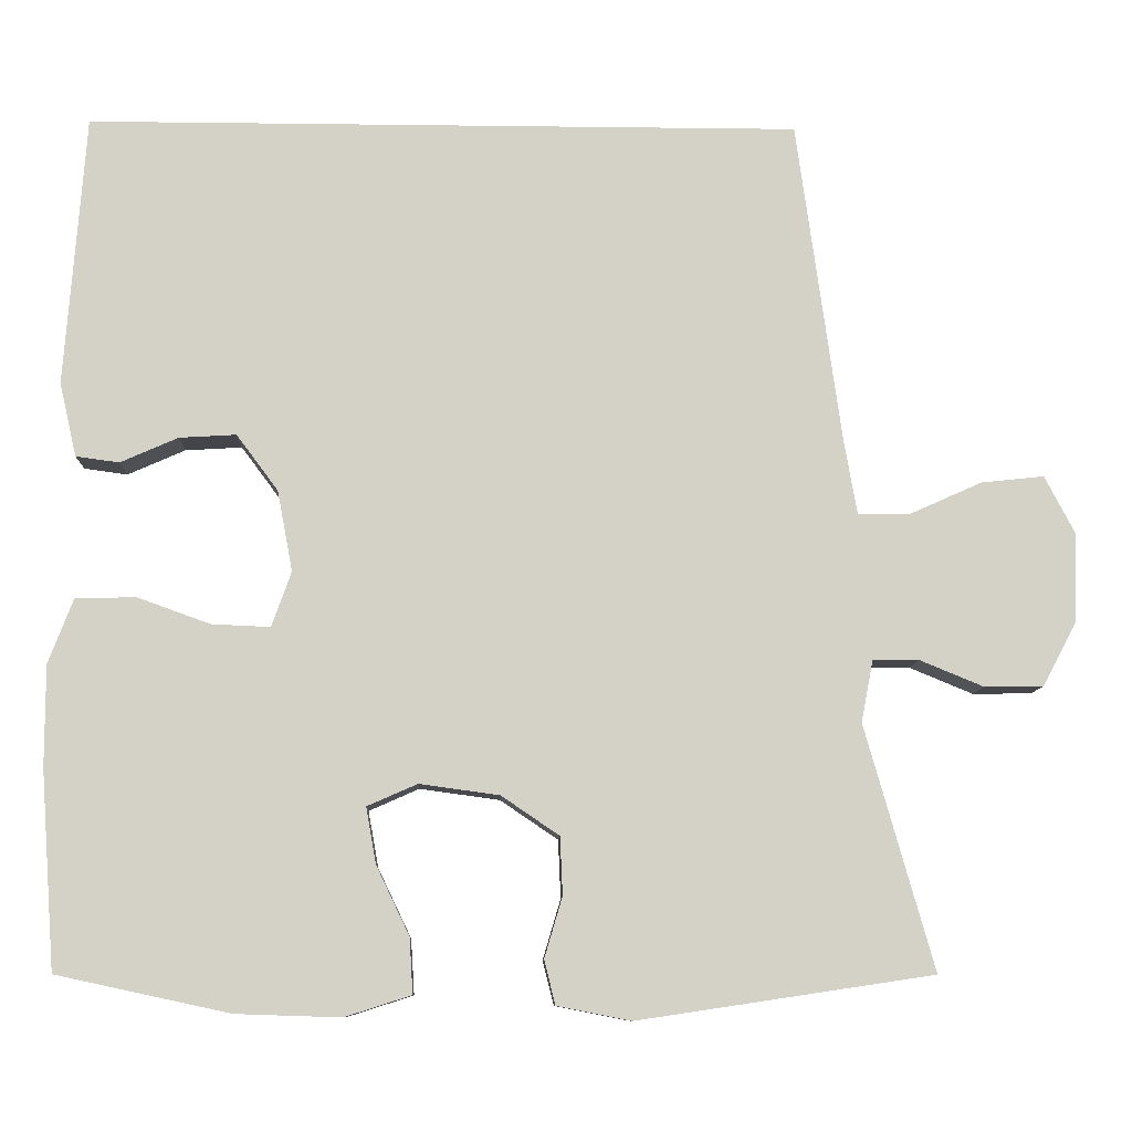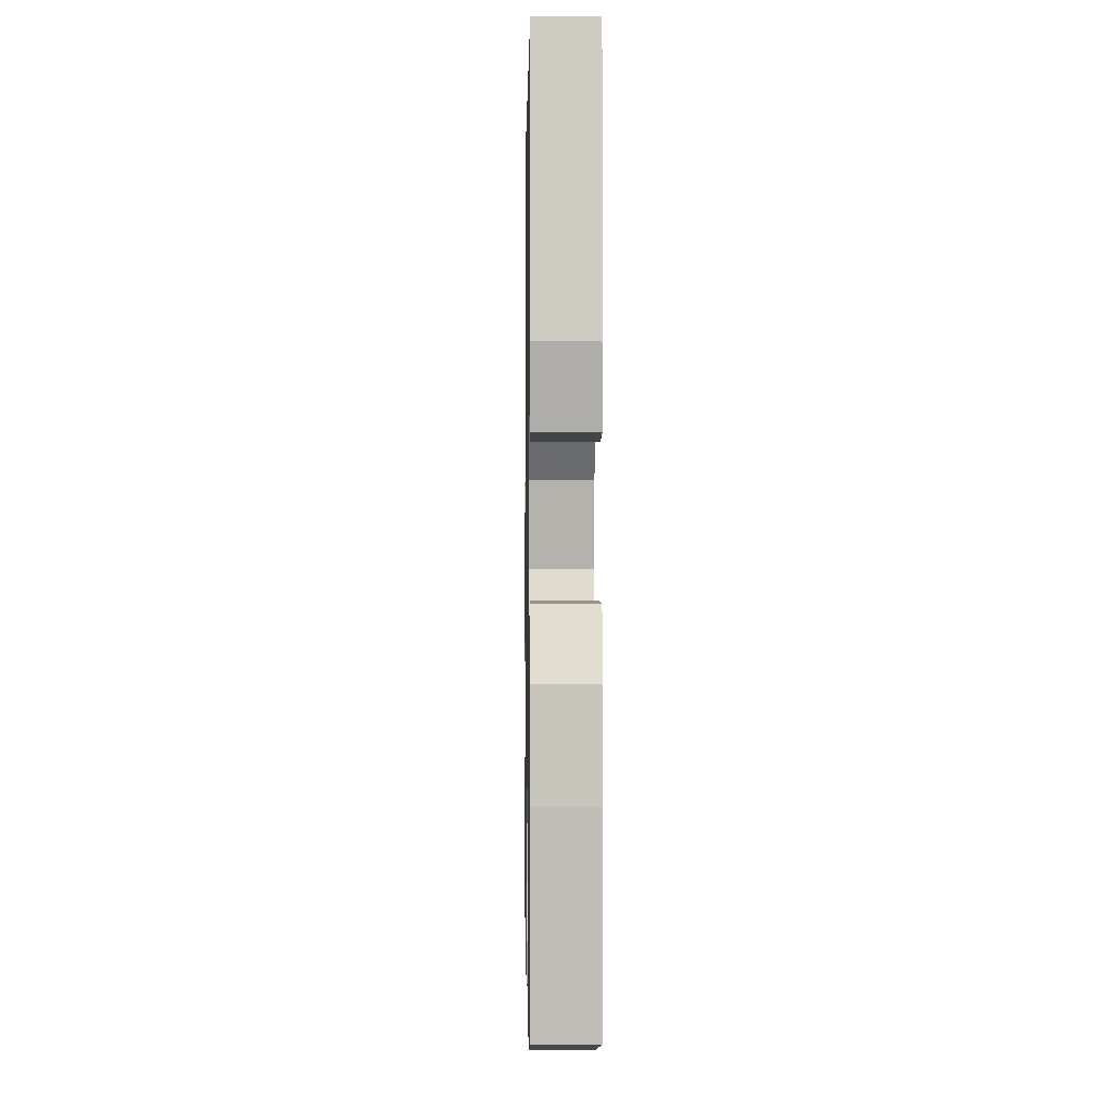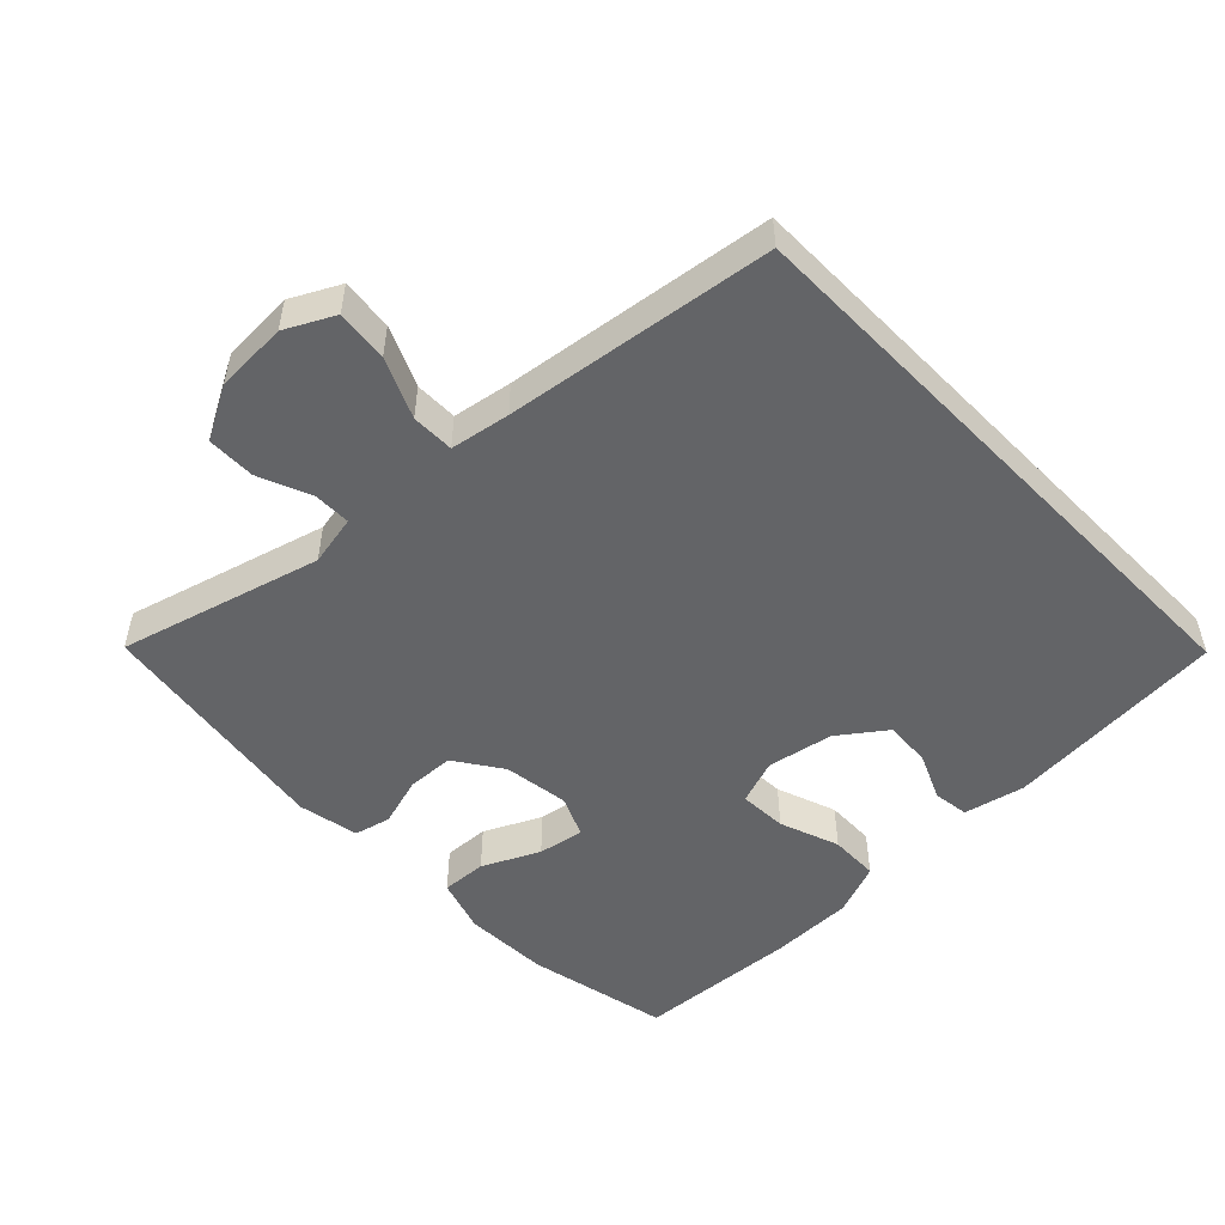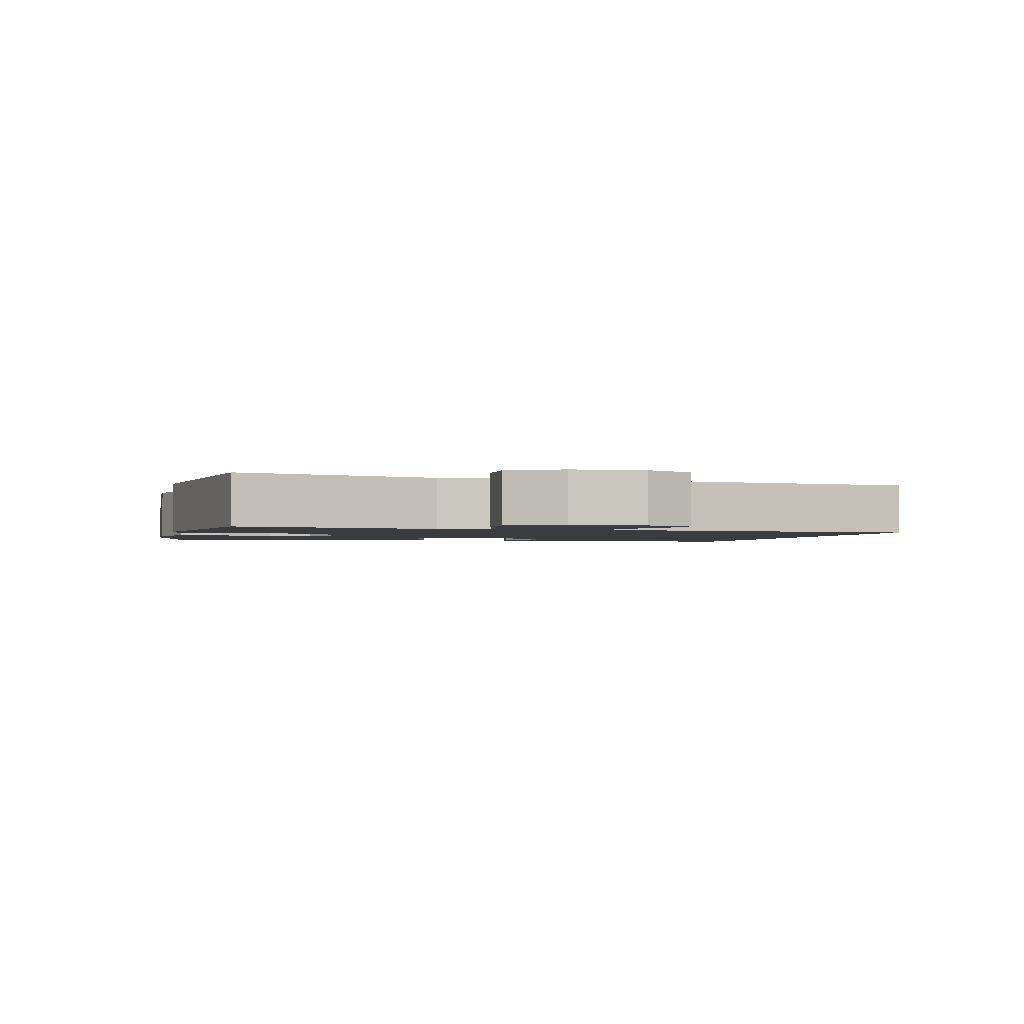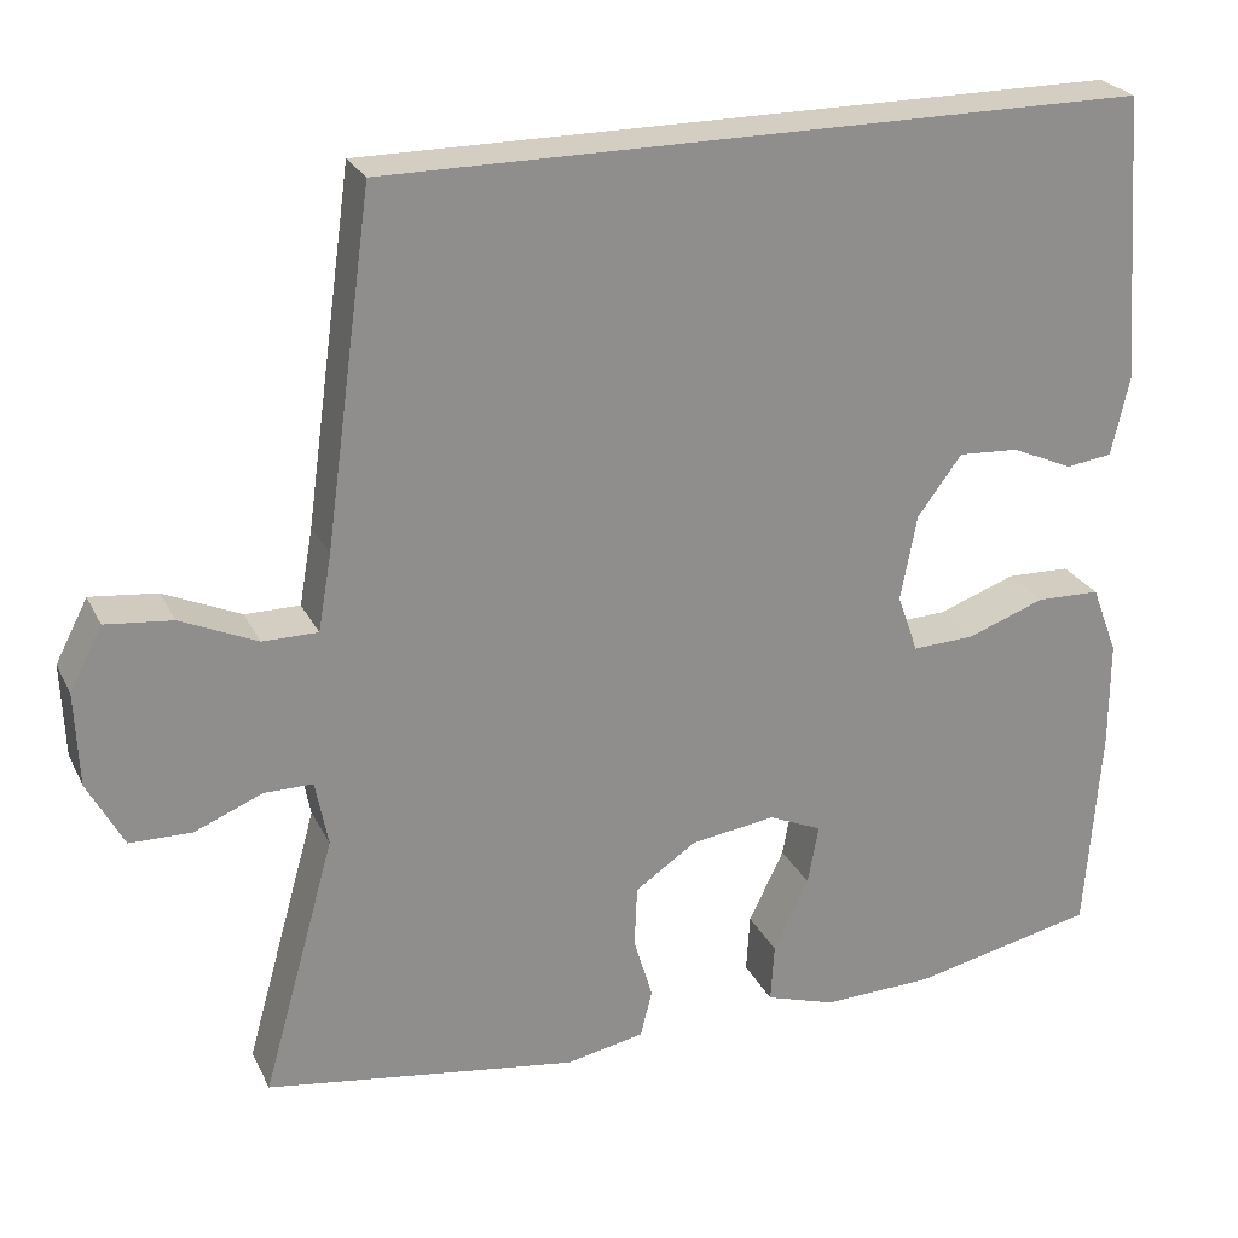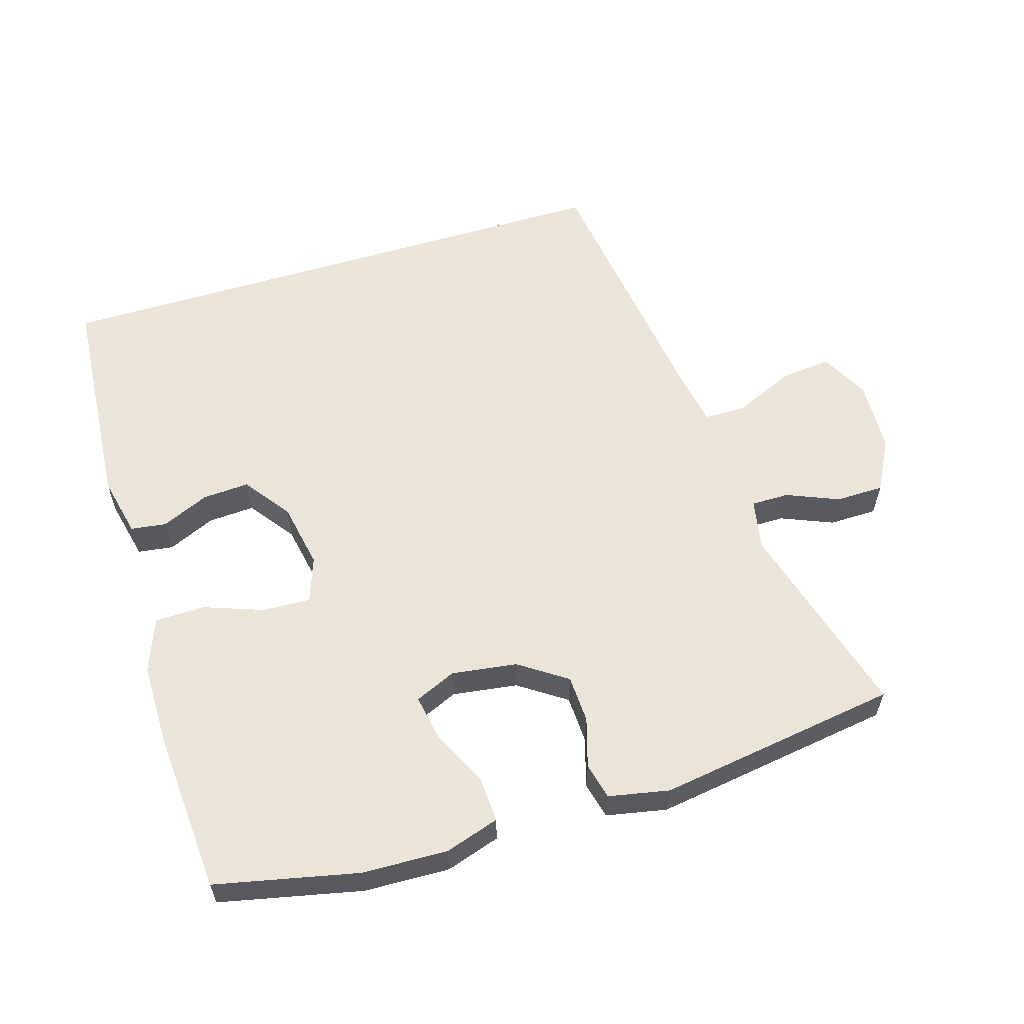
<metadata>
{"format":"obj","ext":"obj","renderer":"f3d","projection":"perspective","resolution":1024,"background":"white","views":[{"elev":-9.6,"azim":178.1,"up":"+Z"},{"elev":0.0,"azim":89.0,"up":"+Z"},{"elev":-51.2,"azim":-45.7,"up":"+Y"},{"elev":-1.8,"azim":-103.4,"up":"+Y"},{"elev":25.0,"azim":-21.3,"up":"+Z"},{"elev":58.8,"azim":163.1,"up":"+Y"}]}
</metadata>
<code>
v -0.351 0.07 0.5
v 0.488 0.07 0.5
v 0.512 0.07 0.181
v 0.492 0.07 0.094
v 0.441 0.07 0.087
v 0.373 0.07 0.117
v 0.306 0.07 0.121
v 0.257 0.07 0.055
v 0.239 0.07 -0.04
v 0.262 0.07 -0.105
v 0.331 0.07 -0.102
v 0.417 0.07 -0.071
v 0.488 0.07 -0.073
v 0.517 0.07 -0.149
v 0.517 0.07 -0.268
v 0.5 0.07 -0.5
v 0.296 0.07 -0.544
v 0.173 0.07 -0.548
v 0.095 0.07 -0.523
v 0.099 0.07 -0.458
v 0.138 0.07 -0.377
v 0.15 0.07 -0.311
v 0.091 0.07 -0.285
v -0.003 0.07 -0.298
v -0.071 0.07 -0.344
v -0.074 0.07 -0.412
v -0.053 0.07 -0.483
v -0.066 0.07 -0.535
v -0.153 0.07 -0.552
v -0.5 0.07 -0.5
v -0.419 0.07 -0.213
v -0.433 0.07 -0.14
v -0.487 0.07 -0.14
v -0.562 0.07 -0.171
v -0.631 0.07 -0.17
v -0.671 0.07 -0.095
v -0.675 0.07 0.009
v -0.639 0.07 0.078
v -0.565 0.07 0.07
v -0.48 0.07 0.032
v -0.419 0.07 0.032
v -0.404 0.07 0.117
v -0.351 0 0.5
v 0.488 0 0.5
v 0.512 0 0.181
v 0.492 0 0.094
v 0.441 0 0.087
v 0.373 0 0.117
v 0.306 0 0.121
v 0.257 0 0.055
v 0.239 0 -0.04
v 0.262 0 -0.105
v 0.331 0 -0.102
v 0.417 0 -0.071
v 0.488 0 -0.073
v 0.517 0 -0.149
v 0.517 0 -0.268
v 0.5 0 -0.5
v 0.296 0 -0.544
v 0.173 0 -0.548
v 0.095 0 -0.523
v 0.099 0 -0.458
v 0.138 0 -0.377
v 0.15 0 -0.311
v 0.091 0 -0.285
v -0.003 0 -0.298
v -0.071 0 -0.344
v -0.074 0 -0.412
v -0.053 0 -0.483
v -0.066 0 -0.535
v -0.153 0 -0.552
v -0.5 0 -0.5
v -0.419 0 -0.213
v -0.433 0 -0.14
v -0.487 0 -0.14
v -0.562 0 -0.171
v -0.631 0 -0.17
v -0.671 0 -0.095
v -0.675 0 0.009
v -0.639 0 0.078
v -0.565 0 0.07
v -0.48 0 0.032
v -0.419 0 0.032
v -0.404 0 0.117
f 37 38 39 40
f 37 40 41
f 36 37 41
f 33 34 35 36
f 32 33 36 41
f 31 32 41 42
f 29 30 31
f 26 27 28 29
f 25 26 29 31
f 24 25 31 42
f 18 19 20 21
f 18 21 22
f 17 18 22
f 16 17 22
f 15 16 22
f 14 15 22 23
f 11 12 13 14
f 10 11 14 23
f 3 4 5 6
f 3 6 7
f 2 3 7
f 1 2 7 8
f 9 10 23 24
f 9 24 42
f 1 8 9 42
f 82 81 80 79
f 83 82 79
f 83 79 78
f 78 77 76 75
f 83 78 75 74
f 84 83 74 73
f 73 72 71
f 71 70 69 68
f 73 71 68 67
f 84 73 67 66
f 63 62 61 60
f 64 63 60
f 64 60 59
f 64 59 58
f 64 58 57
f 65 64 57 56
f 56 55 54 53
f 65 56 53 52
f 48 47 46 45
f 49 48 45
f 49 45 44
f 50 49 44 43
f 66 65 52 51
f 84 66 51
f 84 51 50 43
f 1 43 44 2
f 2 44 45 3
f 3 45 46 4
f 4 46 47 5
f 5 47 48 6
f 6 48 49 7
f 7 49 50 8
f 8 50 51 9
f 9 51 52 10
f 10 52 53 11
f 11 53 54 12
f 12 54 55 13
f 13 55 56 14
f 14 56 57 15
f 15 57 58 16
f 16 58 59 17
f 17 59 60 18
f 18 60 61 19
f 19 61 62 20
f 20 62 63 21
f 21 63 64 22
f 22 64 65 23
f 23 65 66 24
f 24 66 67 25
f 25 67 68 26
f 26 68 69 27
f 27 69 70 28
f 28 70 71 29
f 29 71 72 30
f 30 72 73 31
f 31 73 74 32
f 32 74 75 33
f 33 75 76 34
f 34 76 77 35
f 35 77 78 36
f 36 78 79 37
f 37 79 80 38
f 38 80 81 39
f 39 81 82 40
f 40 82 83 41
f 41 83 84 42
f 42 84 43 1

</code>
